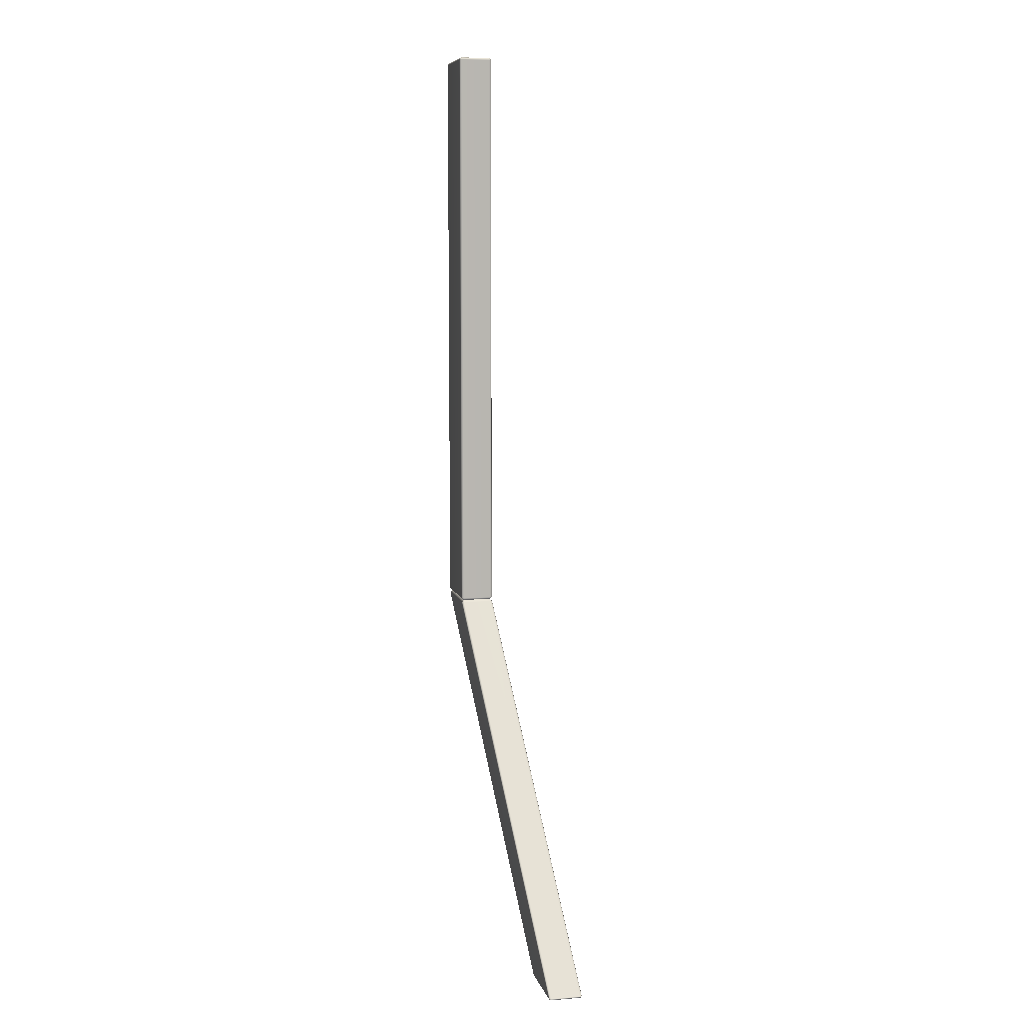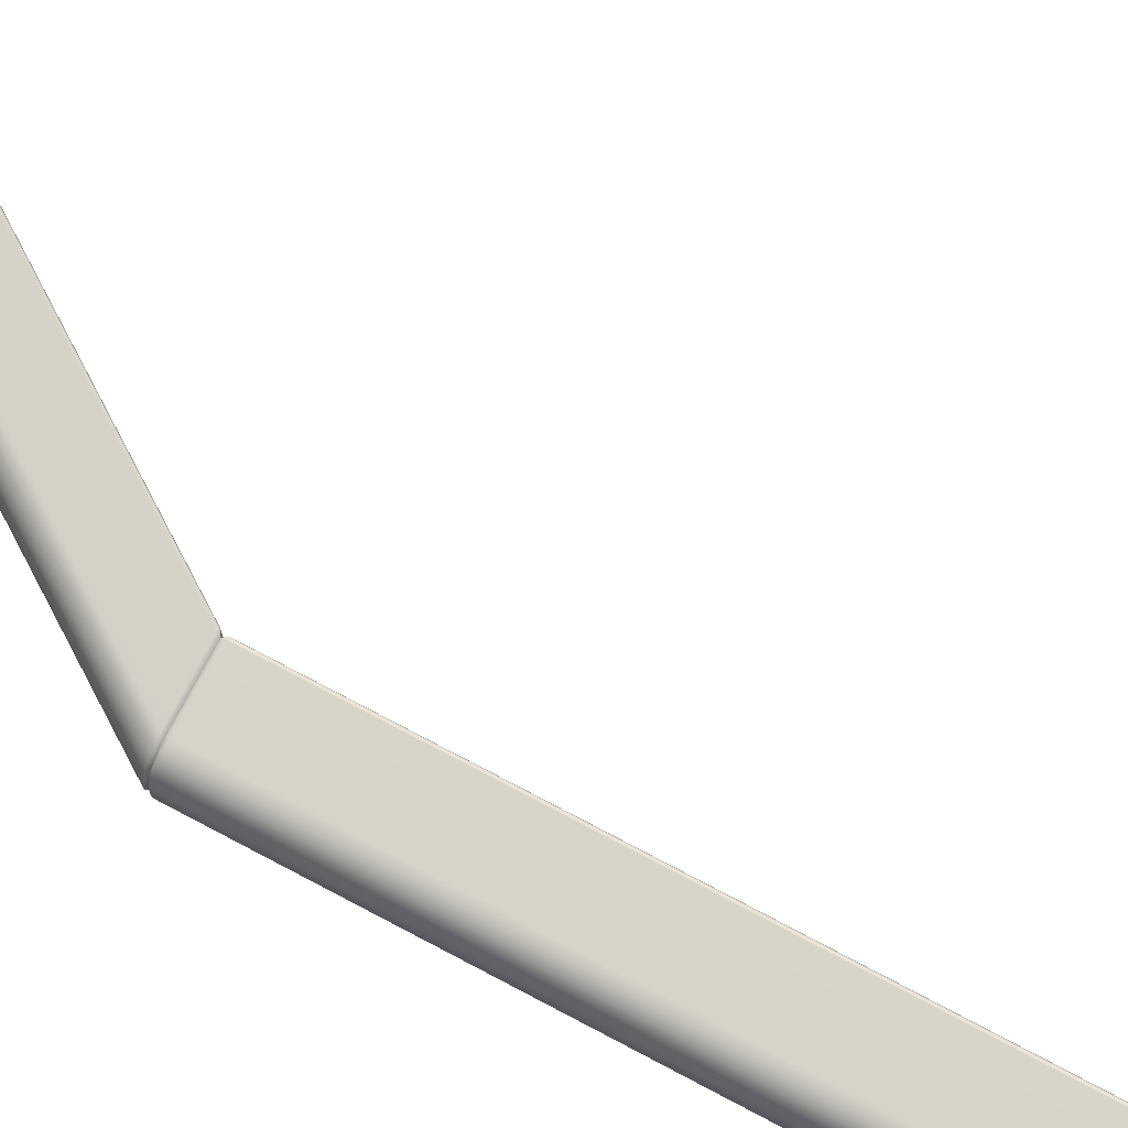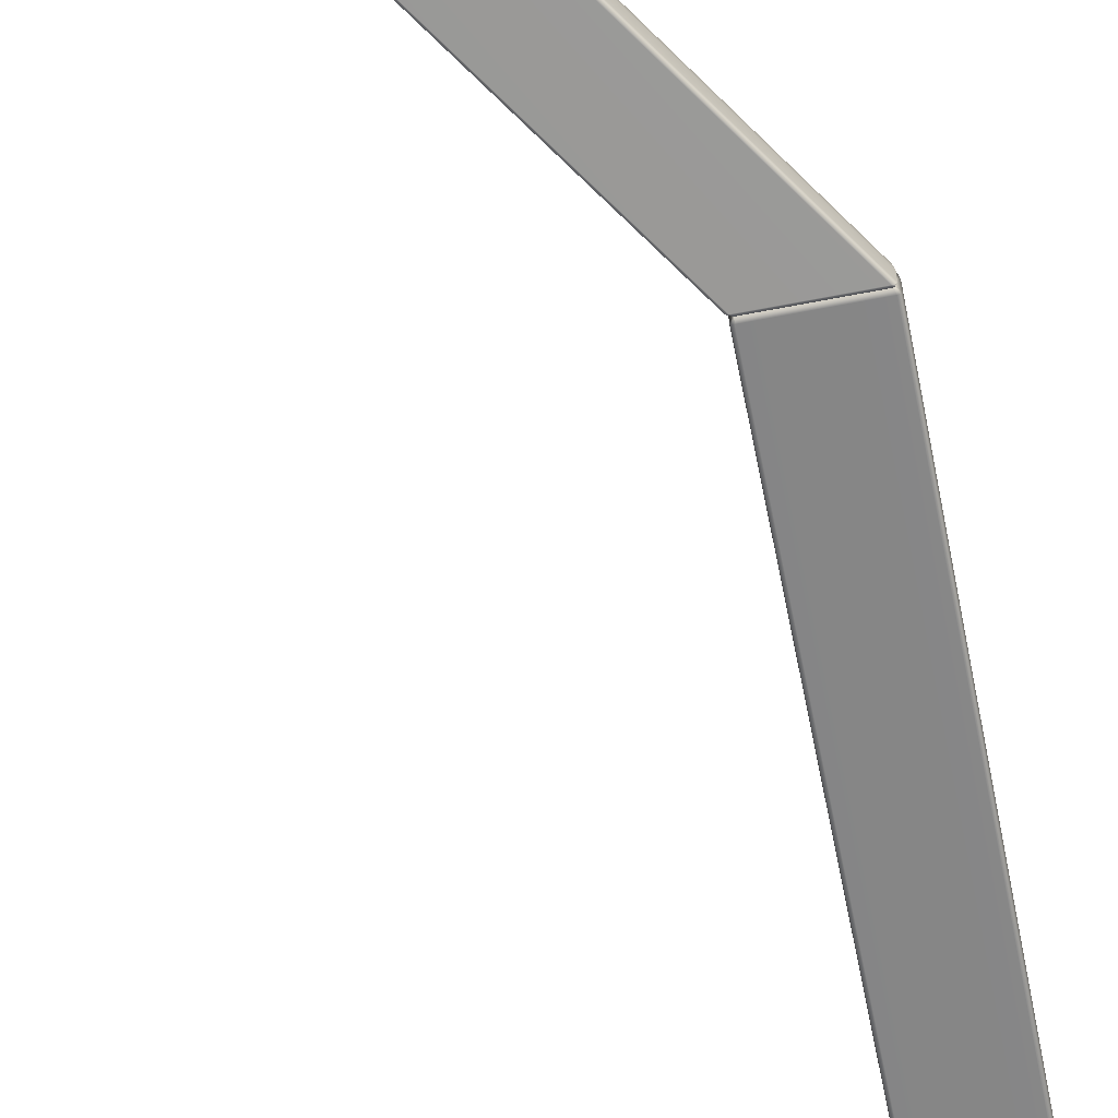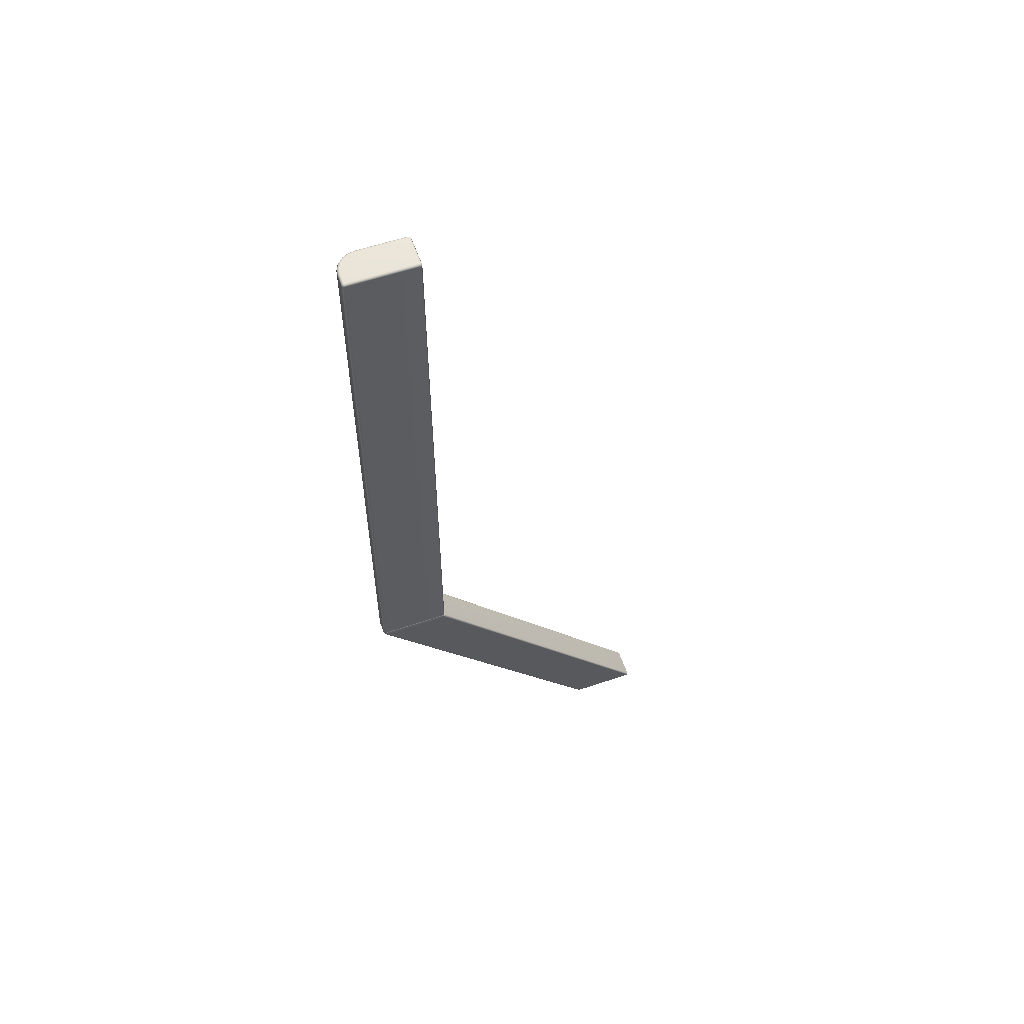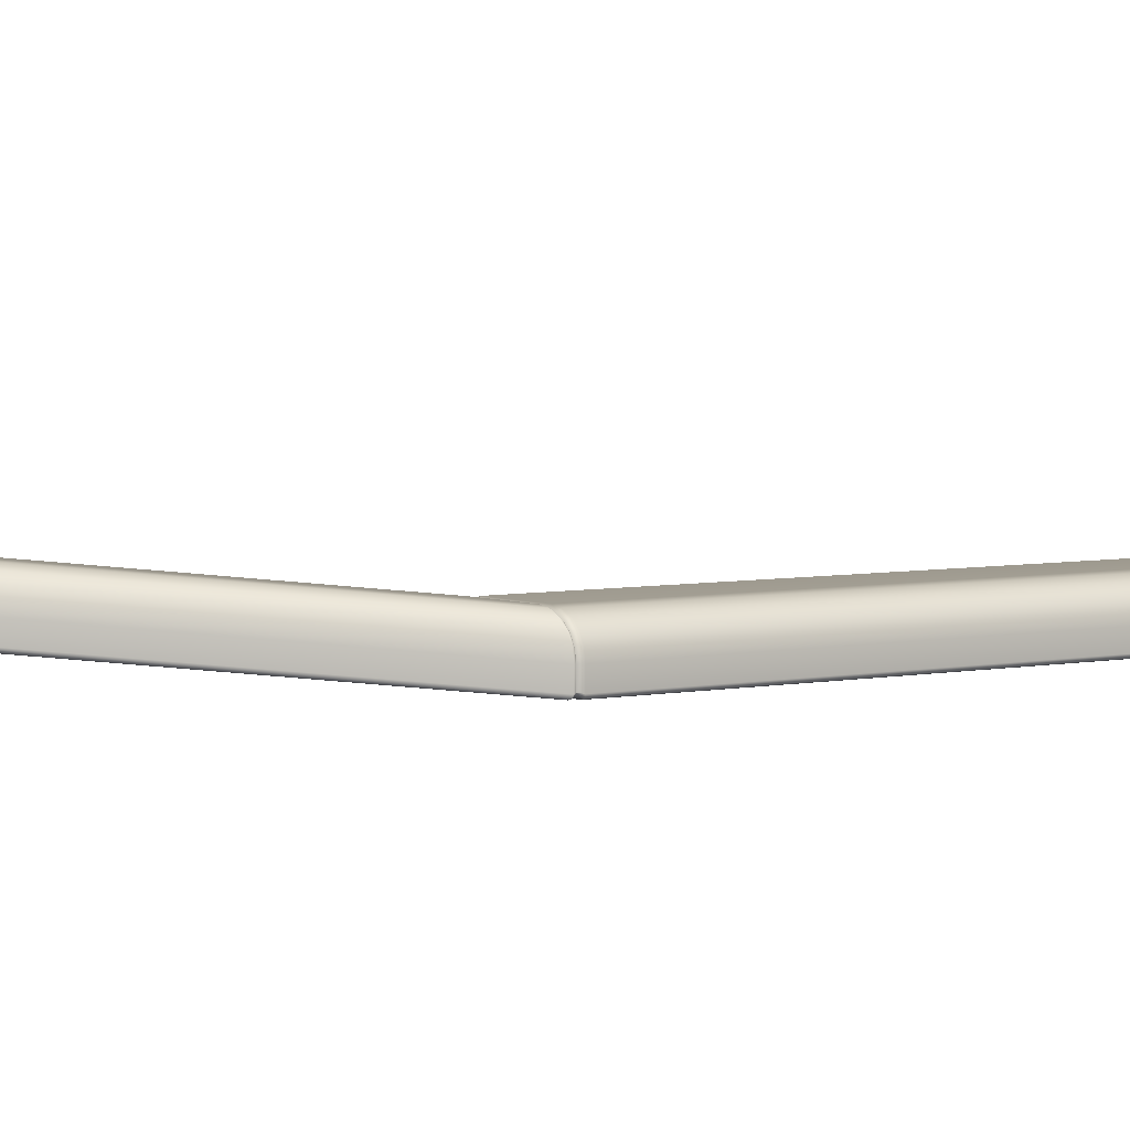
<metadata>
{"format":"obj","ext":"obj","renderer":"f3d","projection":"perspective","resolution":1024,"background":"white","views":[{"elev":8.0,"azim":76.9,"up":"+Z"},{"elev":75.9,"azim":-62.2,"up":"+Y"},{"elev":-62.1,"azim":-168.7,"up":"+Y"},{"elev":57.5,"azim":-19.4,"up":"+Z"},{"elev":4.2,"azim":-126.3,"up":"+Y"}]}
</metadata>
<code>
g ENV_SY01_SPEED_BottomRect_Ledge_06_MO
v -14.24 3.32 -0.02029
v -14.2 3.31 -0.02962
v -14.19 3.27 -0.02029
v -14.24 3.27 -0.0002899
v -15.57 3.32 -0.02029
v -14.24 2.419 -0.0002899
v -14.19 2.419 -0.02029
v -15.56 3.27 -0.0002899
v -14.24 2.37 -0.02029
v -14.2 2.379 -0.02962
v -15.75 3.291 -0.02029
v -14.19 2.37 -0.07029
v -15.73 3.243 -0.0002899
v -15.91 3.209 -0.02029
v -15.88 3.168 -0.0002899
v -16.04 3.08 -0.02029
v -16 3.051 -0.0002899
v -16.12 2.919 -0.02029
v -16.07 2.904 -0.0002899
v -16.15 2.738 -0.02029
v -16.1 2.734 -0.0002899
v -16.15 2.419 -0.02029
v -16.1 2.419 -0.0002899
v -16.1 2.37 -0.02029
v -16.14 2.379 -0.02962
v -14.24 2.349 -0.07029
v -16.15 2.37 -0.07029
v -16.15 2.419 -0.02029
v -14.24 2.349 -16.86
v -14.19 2.37 -16.86
v -14.23 2.421 -16.93
v -14.24 2.417 -16.93
v -16.1 2.349 -16.86
v -16.07 2.417 -16.93
v -16.1 2.349 -0.07029
v -16.15 2.37 -16.86
v -16.09 2.423 -16.93
v -16.17 2.418 -16.86
v -16.09 2.432 -16.93
v -16.17 2.419 -0.07029
v -16.15 2.738 -0.02029
v -16.17 2.74 -0.07029
v -16.12 2.919 -0.02029
v -16.17 2.74 -16.86
v -16.1 2.735 -16.93
v -16.14 2.926 -16.86
v -16.07 2.906 -16.93
v -16.14 2.926 -0.07029
v -16.04 3.08 -0.02029
v -16.05 3.093 -16.86
v -15.99 3.054 -16.93
v -16.05 3.093 -0.07029
v -15.91 3.209 -0.02029
v -15.92 3.226 -16.86
v -15.87 3.172 -16.93
v -15.92 3.226 -0.07029
v -15.75 3.291 -0.02029
v -15.75 3.311 -16.86
v -15.72 3.246 -16.93
v -15.75 3.311 -0.07029
v -15.57 3.32 -0.02029
v -15.57 3.34 -16.86
v -15.55 3.276 -16.93
v -15.57 3.34 -0.07029
v -14.24 3.32 -0.02029
v -14.24 3.34 -16.86
v -14.24 3.272 -16.93
v -14.24 3.34 -0.07029
v -14.19 3.32 -16.86
v -14.23 3.268 -16.93
v -14.19 3.32 -0.07029
v -14.2 3.31 -0.02962
v -14.19 3.27 -0.02029
v -14.17 3.268 -16.86
v -14.22 3.258 -16.93
v -14.17 3.27 -0.07029
v -14.19 2.419 -0.02029
v -14.17 2.422 -16.86
v -14.22 2.432 -16.93
v -14.17 2.419 -0.07029
v -14.19 2.37 -16.86
v -14.23 2.421 -16.93
v -14.19 2.37 -0.07029
v -14.2 2.379 -0.02962
v -6.999 3.454 -27.45
v -7.005 3.51 -27.5
v -7.017 3.468 -27.5
v -6.985 3.507 -27.45
v -7.005 4.347 -27.5
v -14.13 2.422 -16.99
v -14.14 2.37 -16.99
v -14.23 2.421 -16.93
v -14.22 2.432 -16.93
v -14.13 3.268 -16.99
v -14.22 3.258 -16.93
v -6.985 4.35 -27.45
v -7.017 4.388 -27.5
v -14.14 3.32 -16.99
v -14.23 3.268 -16.93
v -6.999 4.403 -27.45
v -7.052 4.403 -27.5
v -14.19 3.34 -17
v -14.24 3.272 -16.93
v -7.048 4.423 -27.45
v -8.383 4.403 -27.5
v -15.52 3.34 -17
v -15.55 3.276 -16.93
v -8.385 4.423 -27.45
v -8.564 4.375 -27.5
v -15.71 3.311 -17
v -15.72 3.246 -16.93
v -8.57 4.394 -27.45
v -8.725 4.292 -27.5
v -15.88 3.226 -17
v -15.87 3.172 -16.93
v -8.737 4.309 -27.45
v -8.853 4.164 -27.5
v -16.01 3.093 -16.99
v -15.99 3.054 -16.93
v -8.87 4.176 -27.45
v -8.935 4.003 -27.5
v -8.955 4.009 -27.45
v -8.964 3.822 -27.5
v -16.1 2.926 -16.99
v -8.87 4.176 -27.45
v -16.07 2.906 -16.93
v -16.13 2.74 -16.99
v -16.1 2.735 -16.93
v -8.985 3.823 -27.45
v -8.964 3.506 -27.5
v -16.13 2.418 -16.99
v -16.09 2.432 -16.93
v -8.985 3.502 -27.45
v -8.948 3.469 -27.5
v -16.11 2.37 -16.99
v -16.09 2.423 -16.93
v -8.963 3.453 -27.45
v -16.05 2.349 -17
v -16.07 2.417 -16.93
v -14.19 2.349 -17
v -14.24 2.417 -16.93
v -8.913 3.433 -27.45
v -8.909 3.454 -27.5
v -14.14 2.37 -16.99
v -14.23 2.421 -16.93
v -7.048 3.433 -27.45
v -6.999 3.454 -27.45
v -7.017 3.468 -27.5
v -7.052 3.454 -27.5
v -7.058 3.508 -27.52
v -7.005 3.51 -27.5
v -8.908 3.509 -27.52
v -7.058 4.349 -27.52
v -8.964 3.506 -27.5
v -7.005 4.347 -27.5
v -7.017 4.388 -27.5
v -8.964 3.822 -27.5
v -7.052 4.403 -27.5
v -8.915 3.818 -27.52
v -8.935 4.003 -27.5
v -8.379 4.353 -27.52
v -8.383 4.403 -27.5
v -8.888 3.987 -27.52
v -8.853 4.164 -27.5
v -8.548 4.327 -27.52
v -8.564 4.375 -27.5
v -8.813 4.135 -27.52
v -8.725 4.292 -27.5
v -8.696 4.252 -27.52
g ENV_SY01_SPEED_BottomRect_Ledge_06_MO_0
f 3 2 1
f 4 3 1
f 1 5 4
f 4 6 3
f 6 7 3
f 8 6 4
f 5 8 4
f 6 9 7
f 9 10 7
f 5 11 8
f 12 10 9
f 11 13 8
f 13 6 8
f 11 14 13
f 14 15 13
f 15 6 13
f 14 16 15
f 16 17 15
f 17 6 15
f 16 18 17
f 18 19 17
f 19 6 17
f 19 18 20
f 21 19 20
f 21 6 19
f 21 20 22
f 23 6 21
f 23 21 22
f 6 23 9
f 23 22 24
f 23 24 9
f 22 25 24
f 9 24 26
f 26 12 9
f 24 25 27
f 27 25 28
f 12 26 29
f 30 12 29
f 31 30 29
f 32 31 29
f 32 29 33
f 33 29 26
f 34 32 33
f 24 35 26
f 35 33 26
f 35 24 27
f 33 36 34
f 33 35 36
f 35 27 36
f 36 37 34
f 37 36 38
f 36 27 38
f 39 37 38
f 27 40 38
f 40 27 28
f 28 41 40
f 41 42 40
f 38 40 42
f 41 43 42
f 39 38 44
f 44 38 42
f 45 39 44
f 45 44 46
f 44 42 46
f 47 45 46
f 43 48 42
f 42 48 46
f 48 43 49
f 47 46 50
f 46 48 50
f 51 47 50
f 52 48 49
f 48 52 50
f 52 49 53
f 51 50 54
f 50 52 54
f 55 51 54
f 56 52 53
f 52 56 54
f 56 53 57
f 55 54 58
f 54 56 58
f 59 55 58
f 60 56 57
f 56 60 58
f 60 57 61
f 59 58 62
f 58 60 62
f 63 59 62
f 64 60 61
f 60 64 62
f 64 61 65
f 63 62 66
f 67 63 66
f 62 64 68
f 68 64 65
f 66 62 68
f 67 66 69
f 66 68 69
f 70 67 69
f 68 65 71
f 68 71 69
f 65 72 71
f 71 72 73
f 70 69 74
f 69 71 74
f 75 70 74
f 76 71 73
f 71 76 74
f 73 77 76
f 75 74 78
f 78 74 76
f 79 75 78
f 77 80 76
f 80 78 76
f 79 78 81
f 78 80 81
f 82 79 81
f 80 83 81
f 80 77 83
f 77 84 83
f 87 86 85
f 86 88 85
f 88 86 89
f 88 90 85
f 90 91 85
f 91 90 92
f 90 93 92
f 90 94 93
f 90 88 94
f 94 95 93
f 96 88 89
f 88 96 94
f 96 89 97
f 94 98 95
f 98 94 96
f 98 99 95
f 100 96 97
f 100 98 96
f 97 101 100
f 98 102 99
f 102 98 100
f 102 103 99
f 101 104 100
f 104 102 100
f 101 105 104
f 102 106 103
f 102 104 106
f 106 107 103
f 105 108 104
f 104 108 106
f 105 109 108
f 106 110 107
f 110 106 108
f 110 111 107
f 109 112 108
f 112 110 108
f 109 113 112
f 110 114 111
f 114 110 112
f 114 115 111
f 113 116 112
f 116 114 112
f 113 117 116
f 114 118 115
f 118 114 116
f 118 119 115
f 117 120 116
f 120 118 116
f 117 121 120
f 121 122 120
f 122 121 123
f 118 124 119
f 124 118 125
f 122 124 125
f 124 126 119
f 124 127 126
f 127 124 122
f 127 128 126
f 129 122 123
f 129 127 122
f 129 123 130
f 127 131 128
f 127 129 131
f 131 132 128
f 133 129 130
f 129 133 131
f 133 130 134
f 131 135 132
f 135 131 133
f 135 136 132
f 137 135 133
f 137 133 134
f 136 135 138
f 138 135 137
f 139 136 138
f 138 140 139
f 140 141 139
f 142 138 137
f 138 142 140
f 134 143 137
f 143 142 137
f 140 144 141
f 144 145 141
f 144 140 146
f 142 146 140
f 147 144 146
f 147 146 148
f 146 142 149
f 146 149 148
f 142 143 149
f 148 149 150
f 149 143 150
f 150 151 148
f 143 152 150
f 152 143 134
f 151 150 153
f 134 154 152
f 155 151 153
f 156 155 153
f 154 157 152
f 153 158 156
f 157 159 152
f 159 150 152
f 157 160 159
f 153 161 158
f 153 150 161
f 161 162 158
f 160 163 159
f 163 150 159
f 163 160 164
f 161 165 162
f 161 150 165
f 165 166 162
f 167 163 164
f 167 150 163
f 167 164 168
f 169 168 166
f 165 169 166
f 165 150 169
f 169 167 168
f 169 150 167

</code>
